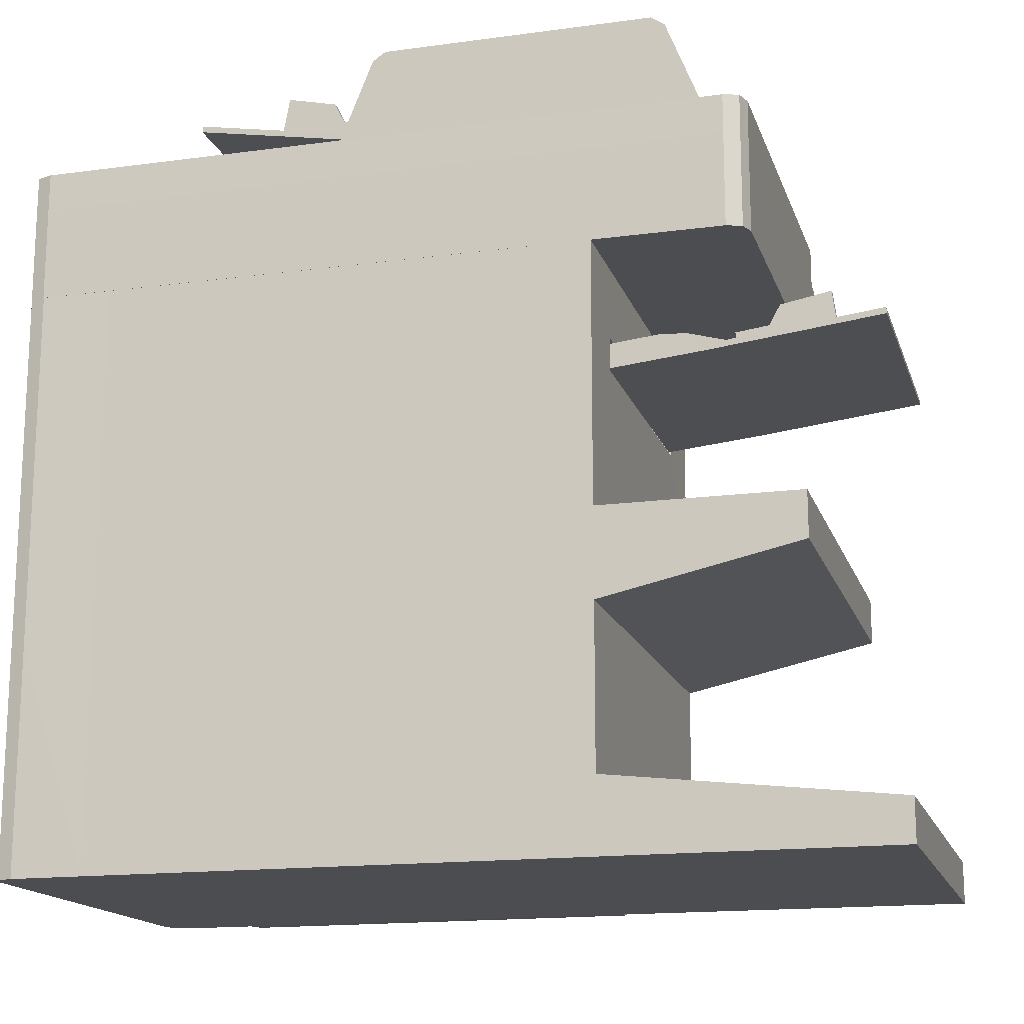
<metadata>
{"format":"obj","ext":"obj","renderer":"f3d","projection":"perspective","resolution":1024,"background":"white","views":[{"elev":-16.1,"azim":105.6,"up":"+Y"}]}
</metadata>
<code>
o Printer
v 0.83 0.8033 1.059
v 0.8298 0.8033 0.6906
v 0.8297 0.85 0.6903
v 0.83 0.85 1.059
v 0.3215 0.8033 0.2402
v 0.3219 0.85 0.2664
v 0.3219 0.85 0.2401
v 0.3216 0.8033 0.4837
v 0.3221 0.85 0.5483
v 0.322 0.8033 1.06
v 0.3225 0.85 1.059
v 0.3221 0.8958 0.5302
v 0.3219 0.8875 0.2813
v 0.8294 0.9449 0.3036
v 0.8294 0.9456 0.3039
v 0.8294 0.956 0.3193
v 0.8296 0.956 0.4949
v 0.8296 0.9456 0.4949
v 0.7685 0.85 1.053
v 0.7684 0.85 0.9096
v 0.3836 0.85 0.5482
v 0.3836 0.85 0.5806
v 0.824 0.8033 1.077
v 0.824 0.85 1.077
v 0.8058 0.85 1.083
v 0.806 0.8033 1.083
v 0.3285 0.85 1.077
v 0.3281 0.8033 1.078
v 0.3461 0.8033 1.084
v 0.3457 0.85 1.084
v 0.3275 0.8033 0.2221
v 0.3279 0.85 0.222
v 0.3462 0.85 0.216
v 0.3455 0.8033 0.2161
v 0.3854 0.85 0.2664
v 0.3882 0.85 0.24
v 0.383 0.895 0.5304
v 0.8297 0.9457 0.6521
v 0.8297 0.956 0.6369
v 0.7701 0.956 0.637
v 0.7701 0.9457 0.6521
v 0.3221 0.956 0.4952
v 0.3221 0.9457 0.5104
v 0.3824 0.9457 0.5104
v 0.3854 0.956 0.4952
v 0.322 0.9456 0.3043
v 0.322 0.956 0.3196
v 0.3928 0.956 0.3196
v 0.3932 0.9456 0.3042
v 0.4969 0.8561 0.9098
v 0.497 0.8788 1.019
v 0.6554 0.8788 1.019
v 0.6554 0.8561 0.9097
v 0.6554 0.85 1.022
v 0.6554 0.8702 1.022
v 0.497 0.8702 1.022
v 0.497 0.85 1.022
v 0.6554 0.85 0.9097
v 0.7681 0.85 0.548
v 0.7681 0.85 0.5798
v 0.7682 0.85 0.6903
v 0.7482 0.8364 0.6973
v 0.7484 0.8445 0.8893
v 0.4037 0.8322 0.6009
v 0.7481 0.8322 0.6006
v 0.3839 0.85 0.9098
v 0.4039 0.8445 0.8895
v 0.7609 0.8536 0.5269
v 0.3908 0.8536 0.5271
v 0.7613 0.8811 0.5151
v 0.7687 0.895 0.5302
v 0.3904 0.8811 0.5154
v 0.8294 0.8882 0.2812
v 0.8296 0.8974 0.4951
v 0.8296 0.85 0.4953
v 0.8294 0.85 0.2661
v 0.77 0.956 0.4949
v 0.77 0.9457 0.5101
v 0.7614 0.8939 0.5917
v 0.761 0.8679 0.6161
v 0.3909 0.8679 0.6164
v 0.3904 0.8939 0.5919
v 0.7612 0.8907 0.6681
v 0.7612 0.8868 0.6833
v 0.761 0.8786 0.6792
v 0.3907 0.8907 0.6683
v 0.3909 0.8786 0.6795
v 0.3908 0.8868 0.6836
v 0.7613 0.924 0.8927
v 0.7612 0.9168 0.894
v 0.7613 0.8952 0.63
v 0.3905 0.8952 0.6303
v 0.8294 0.7497 0.2398
v 0.8295 0.7497 0.2657
v 0.8295 0.6926 0.2654
v 0.8294 0.6926 0.2398
v 0.3216 0.6926 0.4832
v 0.3216 0.7497 0.4832
v 0.3215 0.7497 0.2402
v 0.3215 0.6926 0.2402
v 0.3461 0.6922 1.084
v 0.806 0.6922 1.083
v 0.806 0.7497 1.083
v 0.3461 0.7497 1.084
v 0.8234 0.8033 0.2218
v 0.8234 0.85 0.2217
v 0.8294 0.85 0.2397
v 0.8294 0.8033 0.2398
v 0.8234 0.6922 0.2218
v 0.8234 0.7497 0.2218
v 0.3281 0.6922 1.078
v 0.3281 0.7497 1.078
v 0.322 0.7497 1.06
v 0.322 0.6926 1.06
v 0.8054 0.6926 0.2158
v 0.8054 0.7497 0.2158
v 0.3455 0.7497 0.2161
v 0.3455 0.6926 0.2161
v 0.824 0.6922 1.077
v 0.83 0.6926 1.059
v 0.83 0.7497 1.059
v 0.824 0.7497 1.077
v 0.3275 0.6926 0.2221
v 0.3275 0.7497 0.2221
v 0.8295 0.8033 0.2659
v 0.3303 0.7785 1.053
v 0.3299 0.7785 0.4951
v 0.3299 0.756 0.4951
v 0.3303 0.756 1.053
v 0.8054 0.8033 0.2158
v 0.2501 0.7868 0.4776
v 0.2573 0.7884 0.4829
v 0.255 0.7866 0.2213
v 0.249 0.7866 0.2394
v 0.273 0.7866 0.2153
v 0.255 0.7497 0.2213
v 0.273 0.7497 0.2153
v 0.249 0.7497 0.2394
v 0.2502 0.7497 0.4776
v 0.2575 0.7497 0.4829
v 0.322 0.7819 1.057
v 0.322 0.7527 1.057
v 0.3216 0.7819 0.4918
v 0.3216 0.7527 0.4918
v 0.3911 0.9168 0.8942
v 0.3909 0.924 0.8929
v 0.8042 0.85 0.2156
v 0.7692 0.8994 0.6706
v 0.8297 0.8981 0.6711
v 0.3885 0.8876 0.2813
v 0.384 0.85 1.054
v 0.4969 0.85 0.9098
v 0.806 0.6926 1.059
v 0.3461 0.6926 1.06
v 0.3455 0.6926 0.2402
v 0.8054 0.6926 0.2398
v 0.3457 0.6926 0.4711
v 0.8056 0.6926 0.4947
v 0.8296 0.8033 0.4955
v 0.8296 0.7497 0.4957
v 0.8296 0.6926 0.496
v 0.8298 0.7497 0.6909
v 0.8298 0.6926 0.6913
v 0.7669 0.956 0.3193
v 0.7667 0.9456 0.3039
v 0.7666 0.8881 0.2812
v 0.7671 0.85 0.2661
v 0.7657 0.85 0.2397
v 0.688 0.6556 0.1442
v 0.688 0.6448 0.2033
v 0.6972 0.6448 0.2033
v 0.6972 0.6556 0.1441
v 0.6972 0.6062 0.138
v 0.6972 0.5979 0.205
v 0.6881 0.5967 0.2524
v 0.6973 0.5921 0.2517
v 0.6973 0.6162 0.2554
v 0.6881 0.6162 0.2554
v 0.6635 0.5979 0.205
v 0.6635 0.5921 0.2518
v 0.6635 0.5967 0.2524
v 0.6635 0.6025 0.2056
v 0.6973 0.6211 0.2166
v 0.6881 0.6211 0.2166
v 0.6635 0.6109 0.1386
v 0.6635 0.6062 0.138
v 0.688 0.6109 0.1386
v 0.688 0.6025 0.2056
v 0.4675 0.6556 0.1443
v 0.4583 0.6556 0.1443
v 0.4583 0.6448 0.2035
v 0.4675 0.6448 0.2035
v 0.4583 0.6062 0.1382
v 0.4583 0.5979 0.2051
v 0.4676 0.5967 0.2525
v 0.4676 0.6162 0.2556
v 0.4584 0.6162 0.2556
v 0.4584 0.5921 0.2519
v 0.4921 0.5979 0.2051
v 0.4921 0.6025 0.2058
v 0.4921 0.5967 0.2525
v 0.4921 0.5921 0.2519
v 0.4676 0.6211 0.2167
v 0.4584 0.6211 0.2167
v 0.492 0.6062 0.1382
v 0.492 0.6109 0.1387
v 0.4675 0.6109 0.1388
v 0.4675 0.6025 0.2058
v 0.4218 0.9558 0.7892
v 0.4218 0.9421 0.7307
v 0.4126 0.9421 0.7307
v 0.4126 0.9558 0.7892
v 0.4126 0.9068 0.7978
v 0.4126 0.8952 0.7314
v 0.4217 0.8916 0.6841
v 0.4125 0.887 0.6849
v 0.4125 0.911 0.6801
v 0.4217 0.911 0.6801
v 0.4463 0.8952 0.7313
v 0.4463 0.887 0.6849
v 0.4463 0.8916 0.684
v 0.4463 0.8997 0.7305
v 0.4126 0.9177 0.7186
v 0.4217 0.9177 0.7186
v 0.4463 0.9114 0.797
v 0.4463 0.9068 0.7978
v 0.4218 0.9114 0.797
v 0.4218 0.8997 0.7305
v 0.7315 0.9558 0.789
v 0.7407 0.9558 0.789
v 0.7407 0.9421 0.7305
v 0.7315 0.9421 0.7305
v 0.7407 0.9068 0.7976
v 0.7407 0.8952 0.7311
v 0.7315 0.8916 0.6838
v 0.7315 0.911 0.6798
v 0.7406 0.911 0.6798
v 0.7407 0.887 0.6847
v 0.707 0.8952 0.7312
v 0.707 0.8997 0.7303
v 0.7069 0.8916 0.6839
v 0.7069 0.887 0.6847
v 0.7315 0.9177 0.7184
v 0.7407 0.9177 0.7184
v 0.707 0.9068 0.7976
v 0.707 0.9114 0.7968
v 0.7315 0.9114 0.7968
v 0.7315 0.8997 0.7303
v 0.5757 0.473 0.6138
v 0.5757 0.5249 0.6139
v 0.5758 0.4941 0.7145
v 0.5758 0.473 0.7342
v 0.3836 0.473 0.6139
v 0.3837 0.473 0.7343
v 0.3837 0.4941 0.7147
v 0.3836 0.5249 0.6141
v 0.5756 0.5525 0.477
v 0.5756 0.473 0.477
v 0.3835 0.5525 0.4772
v 0.3835 0.473 0.4772
v 0.7398 0.6 0.4022
v 0.7394 0.5716 0.3943
v 0.7398 0.6068 0.3363
v 0.4115 0.6052 0.304
v 0.4116 0.5927 0.2595
v 0.4118 0.5831 0.2801
v 0.7397 0.6052 0.3037
v 0.7394 0.5831 0.2799
v 0.7395 0.5927 0.2592
v 0.4115 0.6137 0.0792
v 0.4116 0.6064 0.07866
v 0.7392 0.6064 0.07842
v 0.7393 0.6137 0.07897
v 0.4119 0.5716 0.3945
v 0.4114 0.6068 0.3365
v 0.4115 0.6 0.4024
v 0.3467 0.00623 1.084
v 0.3467 0.2733 1.084
v 0.3282 0.2733 1.078
v 0.3282 0.00623 1.078
v 0.3221 0.2733 1.059
v 0.3221 0.00623 1.059
v 0.3735 0.00623 1.084
v 0.3736 0.2733 1.084
v 0.83 0.00623 1.059
v 0.83 0.2734 1.059
v 0.824 0.2734 1.077
v 0.824 0.00623 1.077
v 0.8054 0.2734 1.083
v 0.8054 0.00623 1.083
v 0.8299 0.00623 0.9742
v 0.8298 0.2734 0.9742
v 0.3733 0.00623 0.9745
v 0.7756 0.00623 0.9742
v 0.322 0.00623 0.9745
v 0.7758 0.00623 1.083
v 0.8297 0.5745 0.3923
v 0.8297 0.6938 0.3923
v 0.8294 0.693 0.4842
v 0.8295 0.5632 0.4842
v 0.3221 0.09245 0.3924
v 0.3218 0.0554 0.06344
v 0.3218 0.006085 0.06344
v 0.3221 0.006085 0.4846
v 0.8297 0.09245 0.3923
v 0.8297 0.006085 0.4842
v 0.8294 0.006085 0.06335
v 0.8294 0.0554 0.06335
v 0.8297 0.3843 0.3923
v 0.8297 0.2799 0.3923
v 0.8295 0.3306 0.1604
v 0.8295 0.3843 0.1604
v 0.3221 0.3843 0.3924
v 0.3219 0.3843 0.1605
v 0.3219 0.3306 0.1605
v 0.3221 0.2799 0.3924
v 0.322 0.2628 0.9745
v 0.7758 0.2734 1.083
v 0.7749 0.09245 0.3923
v 0.7749 0.2799 0.3923
v 0.7748 0.3306 0.1605
v 0.7748 0.3843 0.1605
v 0.7747 0.0554 0.06335
v 0.4052 0.3843 0.3924
v 0.4029 0.3843 0.1605
v 0.3221 0.5177 0.3924
v 0.3221 0.6938 0.3924
v 0.4089 0.608 0.3926
v 0.4089 0.5681 0.3926
v 0.742 0.608 0.3924
v 0.7377 0.6036 0.4178
v 0.4133 0.6036 0.418
v 0.742 0.5681 0.3924
v 0.7377 0.5724 0.4178
v 0.4133 0.5724 0.418
v 0.4028 0.0554 0.06342
v 0.4013 0.006085 0.06342
v 0.7706 0.006085 0.4843
v 0.7662 0.006085 0.06336
v 0.4029 0.3306 0.1605
v 0.403 0.2799 0.3924
v 0.3221 0.4603 0.4846
v 0.3221 0.3815 0.4846
v 0.3467 0.6938 1.084
v 0.3282 0.6938 1.078
v 0.3282 0.4802 1.078
v 0.3467 0.4802 1.084
v 0.3221 0.6938 1.059
v 0.3221 0.4802 1.059
v 0.3739 0.6938 1.084
v 0.3738 0.4802 1.084
v 0.3739 0.6931 0.9745
v 0.3739 0.4802 0.9745
v 0.3222 0.693 0.9745
v 0.3224 0.4802 0.9745
v 0.83 0.6938 1.059
v 0.824 0.6938 1.077
v 0.824 0.4803 1.077
v 0.83 0.4803 1.059
v 0.8054 0.6938 1.083
v 0.8054 0.4803 1.083
v 0.7758 0.6938 1.083
v 0.7757 0.6938 0.9742
v 0.7765 0.4798 0.9742
v 0.7758 0.4803 1.083
v 0.8297 0.693 0.9742
v 0.8297 0.4922 0.9742
v 0.2969 0.4762 0.9745
v 0.2968 0.4762 0.8558
v 0.2918 0.4711 0.8558
v 0.2919 0.4711 0.9745
v 0.3071 0.4804 0.9745
v 0.307 0.4804 0.8558
v 0.2876 0.4614 0.8558
v 0.2876 0.4614 0.9745
v 0.2965 0.4762 0.4846
v 0.3067 0.4804 0.4846
v 0.3221 0.4801 0.4846
v 0.3069 0.4804 0.7713
v 0.3223 0.4801 0.7709
v 0.322 0.4614 0.9745
v 0.2873 0.4614 0.4846
v 0.2915 0.4711 0.4846
v 0.2875 0.3625 0.8139
v 0.2875 0.2637 0.8139
v 0.2876 0.2636 0.9745
v 0.2873 0.3846 0.4846
v 0.3221 0.006182 0.8138
v 0.2875 0.008369 0.8139
v 0.2873 0.008943 0.4846
v 0.4411 0.48 0.7704
v 0.4411 0.5024 0.7704
v 0.4411 0.5189 0.8556
v 0.4411 0.48 0.8556
v 0.3222 0.5189 0.8557
v 0.3222 0.5024 0.7704
v 0.3224 0.4802 0.8558
v 0.5791 0.48 0.8555
v 0.5791 0.6923 0.8555
v 0.5788 0.6923 0.4844
v 0.5788 0.48 0.4844
v 0.3222 0.6923 0.8557
v 0.2876 0.008087 0.9745
v 0.3221 0.6938 0.4846
v 0.2917 0.4711 0.7713
v 0.2967 0.4762 0.7713
v 0.2875 0.4614 0.7713
v 0.3221 0.2779 0.4846
v 0.2873 0.2804 0.4846
v 0.8296 0.2789 0.4842
v 0.8296 0.3831 0.4842
v 0.7446 0.3843 0.3923
v 0.3823 0.006184 0.8222
v 0.4023 0.006085 0.4846
v 0.403 0.09245 0.3924
v 0.434 0.6923 0.8557
v 0.3303 0.7764 1.055
v 0.3059 0.7764 1.055
v 0.3059 0.7559 1.055
v 0.3303 0.7559 1.055
v 0.3055 0.7764 0.496
v 0.3299 0.7764 0.496
v 0.3299 0.7559 0.496
v 0.3055 0.7559 0.496
v 0.1926 0.7008 1.055
v 0.1821 0.7185 1.055
v 0.1817 0.7185 0.4961
v 0.1922 0.7008 0.4961
v 0.8057 0.6926 0.6804
f 1 2 3
f 5 6 7
f 8 9 5
f 10 11 8
f 6 9 13
f 19 4 20
f 21 9 22
f 23 24 25
f 27 28 29
f 31 32 33
f 7 6 36
f 9 21 12
f 38 39 40
f 42 43 45
f 46 47 49
f 50 51 53
f 54 55 57
f 55 54 58
f 56 55 51
f 59 21 22
f 61 62 20
f 22 64 60
f 66 67 64
f 20 63 66
f 42 47 46
f 68 69 59
f 70 68 59
f 70 71 72
f 72 37 21
f 73 74 76
f 18 17 38
f 77 40 17
f 78 41 77
f 78 71 41
f 61 60 62
f 70 79 80
f 69 81 72
f 83 84 85
f 86 87 88
f 84 89 85
f 72 69 70
f 80 91 83
f 86 92 81
f 80 79 91
f 92 82 81
f 93 94 96
f 97 98 100
f 101 102 104
f 105 106 108
f 109 110 93
f 111 112 113
f 1 4 23
f 27 11 28
f 5 7 32
f 115 116 109
f 101 104 111
f 117 116 118
f 119 120 121
f 123 100 124
f 102 119 103
f 118 123 117
f 108 125 93
f 126 127 128
f 104 103 29
f 105 108 110
f 28 10 113
f 130 105 116
f 29 28 104
f 8 5 132
f 5 31 134
f 31 34 135
f 117 124 137
f 124 99 138
f 99 139 138
f 34 130 117
f 1 23 121
f 136 138 133
f 103 122 26
f 137 136 135
f 139 131 138
f 117 137 34
f 132 140 8
f 140 132 139
f 113 10 142
f 97 114 98
f 142 141 129
f 141 143 126
f 143 144 128
f 144 142 128
f 145 146 87
f 33 147 130
f 106 105 147
f 26 25 30
f 17 16 77
f 32 7 36
f 38 41 149
f 46 49 13
f 67 63 64
f 151 19 66
f 50 53 152
f 56 51 50
f 53 52 55
f 151 30 19
f 27 30 151
f 25 24 19
f 62 65 64
f 71 59 60
f 9 11 66
f 11 151 66
f 3 61 4
f 108 107 76
f 87 85 145
f 87 81 85
f 69 68 80
f 82 79 72
f 82 92 79
f 92 86 91
f 86 88 83
f 146 89 88
f 145 90 146
f 8 143 141
f 8 98 143
f 5 134 131
f 98 140 99
f 120 119 102
f 101 154 102
f 111 114 101
f 123 118 100
f 118 115 155
f 156 115 96
f 97 157 114
f 156 158 157
f 156 96 95
f 100 155 97
f 157 155 156
f 71 148 41
f 47 42 48
f 113 142 98
f 75 159 76
f 159 160 94
f 160 161 95
f 38 149 18
f 3 2 75
f 2 162 159
f 162 163 160
f 1 121 2
f 121 120 162
f 37 71 78
f 78 77 44
f 77 164 45
f 43 12 37
f 12 43 13
f 60 61 71
f 61 3 148
f 14 18 73
f 35 6 150
f 149 3 74
f 77 16 164
f 16 15 165
f 73 76 166
f 167 76 168
f 168 107 106
f 164 165 48
f 49 165 150
f 150 166 35
f 167 168 35
f 168 147 33
f 169 170 172
f 173 172 174
f 175 176 178
f 179 180 181
f 177 183 178
f 176 174 177
f 183 171 184
f 174 171 183
f 179 182 186
f 187 173 185
f 188 187 182
f 175 188 181
f 178 184 188
f 170 188 184
f 169 187 188
f 180 176 181
f 173 187 169
f 189 190 192
f 193 194 190
f 195 196 198
f 199 200 201
f 197 196 204
f 198 197 194
f 204 203 191
f 194 204 191
f 199 205 200
f 207 206 193
f 208 200 207
f 195 201 208
f 196 195 208
f 192 203 208
f 189 192 208
f 202 201 198
f 193 190 189
f 209 210 212
f 213 212 214
f 215 216 218
f 219 220 221
f 217 223 218
f 216 214 217
f 223 211 224
f 214 211 223
f 219 222 226
f 227 213 225
f 228 227 222
f 215 228 221
f 218 224 228
f 210 228 224
f 209 227 228
f 220 216 221
f 213 227 209
f 229 230 231
f 233 234 230
f 235 236 238
f 239 240 241
f 237 236 244
f 238 237 234
f 244 243 232
f 234 244 231
f 239 245 240
f 247 246 233
f 248 240 247
f 235 241 248
f 236 235 248
f 232 243 248
f 229 232 248
f 242 241 238
f 233 230 229
f 249 250 252
f 253 254 256
f 257 250 249
f 256 259 253
f 256 250 259
f 256 255 250
f 254 252 255
f 261 262 263
f 264 265 266
f 267 268 269
f 265 270 271
f 268 272 269
f 266 274 264
f 267 263 262
f 265 269 270
f 264 267 265
f 275 263 267
f 276 261 275
f 266 268 274
f 271 272 266
f 270 273 271
f 274 276 275
f 277 278 280
f 280 279 282
f 283 284 277
f 285 286 288
f 288 287 290
f 291 292 286
f 282 293 280
f 291 285 294
f 282 295 293
f 288 290 294
f 290 296 294
f 297 298 300
f 301 302 304
f 305 306 308
f 309 310 312
f 313 314 316
f 282 281 295
f 283 277 293
f 289 318 290
f 310 305 320
f 311 321 312
f 308 323 305
f 313 324 314
f 326 327 329
f 330 331 328
f 333 334 330
f 333 329 334
f 329 328 335
f 302 336 303
f 306 338 339
f 315 340 341
f 332 331 335
f 342 313 343
f 344 345 347
f 345 348 346
f 350 344 347
f 352 350 353
f 348 354 355
f 356 357 359
f 357 360 358
f 362 363 364
f 366 356 359
f 360 362 361
f 368 369 371
f 372 373 368
f 371 370 374
f 376 377 342
f 377 379 378
f 372 368 381
f 382 383 342
f 368 371 381
f 384 385 386
f 342 343 382
f 306 291 338
f 304 388 389
f 349 355 381
f 364 353 351
f 293 294 296
f 296 318 283
f 366 367 299
f 391 392 393
f 395 396 380
f 398 399 401
f 355 354 397
f 393 398 394
f 380 396 391
f 396 395 393
f 354 402 395
f 403 295 386
f 352 353 364
f 401 400 404
f 401 391 394
f 376 383 406
f 377 376 379
f 383 382 405
f 373 397 380
f 407 382 384
f 406 405 369
f 379 406 369
f 405 407 370
f 372 355 397
f 295 403 388
f 404 327 378
f 330 298 333
f 301 304 316
f 408 304 409
f 313 316 408
f 343 408 387
f 389 403 385
f 386 375 374
f 381 375 317
f 347 346 278
f 346 349 279
f 351 347 278
f 359 358 286
f 358 361 287
f 367 359 286
f 281 349 317
f 361 365 289
f 365 351 284
f 384 374 407
f 291 306 410
f 410 306 310
f 310 309 410
f 410 411 292
f 367 292 300
f 300 411 297
f 333 297 412
f 329 324 313
f 333 412 324
f 327 298 328
f 409 385 387
f 409 390 389
f 294 293 413
f 414 337 338
f 415 341 319
f 340 325 321
f 336 415 319
f 311 310 321
f 323 308 339
f 412 309 312
f 336 323 337
f 321 320 340
f 304 303 414
f 415 301 341
f 315 314 340
f 302 301 415
f 293 295 388
f 412 322 324
f 388 304 413
f 413 414 294
f 342 378 313
f 393 395 402
f 378 380 401
f 393 416 398
f 417 418 419
f 421 422 424
f 425 419 418
f 427 421 428
f 422 421 417
f 427 426 421
f 427 428 426
f 424 419 428
f 424 423 419
f 163 120 429
f 153 154 157
f 161 163 158
f 158 429 157
f 158 156 161
f 16 17 18
f 73 166 165
f 4 1 3
f 9 6 5
f 11 9 8
f 9 12 13
f 26 23 25
f 30 27 29
f 34 31 33
f 6 35 36
f 21 37 12
f 41 38 40
f 43 44 45
f 47 48 49
f 51 52 53
f 55 56 57
f 55 52 51
f 60 59 22
f 62 63 20
f 64 65 60
f 22 66 64
f 63 67 66
f 43 42 46
f 69 21 59
f 71 70 59
f 71 37 72
f 69 72 21
f 74 75 76
f 17 39 38
f 40 39 17
f 41 40 77
f 60 65 62
f 68 70 80
f 81 82 72
f 89 90 85
f 69 68 70
f 85 80 83
f 87 86 81
f 94 95 96
f 98 99 100
f 102 103 104
f 106 107 108
f 96 109 93
f 114 111 113
f 4 24 23
f 11 10 28
f 31 5 32
f 116 110 109
f 104 112 111
f 116 115 118
f 122 119 121
f 100 99 124
f 119 122 103
f 123 124 117
f 125 94 93
f 129 126 128
f 103 26 29
f 108 93 110
f 112 28 113
f 105 110 116
f 28 112 104
f 5 131 132
f 31 133 134
f 133 31 135
f 124 136 137
f 136 124 138
f 130 116 117
f 23 122 121
f 138 134 133
f 122 23 26
f 136 133 135
f 131 134 138
f 137 135 34
f 140 98 8
f 132 131 139
f 10 141 142
f 114 113 98
f 141 126 129
f 143 127 126
f 127 143 128
f 142 129 128
f 146 88 87
f 34 33 130
f 105 130 147
f 29 26 30
f 33 32 36
f 41 148 149
f 49 150 13
f 63 62 64
f 19 20 66
f 53 58 152
f 152 56 50
f 58 53 55
f 30 25 19
f 11 27 151
f 24 4 19
f 22 9 66
f 61 20 4
f 125 108 76
f 85 90 145
f 81 80 85
f 81 69 80
f 79 70 72
f 92 91 79
f 86 83 91
f 88 84 83
f 89 84 88
f 90 89 146
f 10 8 141
f 98 144 143
f 140 139 99
f 153 120 102
f 154 153 102
f 114 154 101
f 118 155 100
f 115 156 155
f 115 109 96
f 157 154 114
f 155 157 97
f 42 45 48
f 142 144 98
f 159 125 76
f 125 159 94
f 94 160 95
f 149 74 18
f 2 159 75
f 162 160 159
f 163 161 160
f 121 162 2
f 120 163 162
f 44 37 78
f 77 45 44
f 164 48 45
f 44 43 37
f 43 46 13
f 61 148 71
f 3 149 148
f 18 74 73
f 6 13 150
f 3 75 74
f 164 16 165
f 76 167 166
f 76 107 168
f 147 168 106
f 165 49 48
f 165 166 150
f 166 167 35
f 168 36 35
f 36 168 33
f 170 171 172
f 172 171 174
f 176 177 178
f 182 179 181
f 183 184 178
f 174 183 177
f 171 170 184
f 182 185 186
f 173 186 185
f 187 185 182
f 188 182 181
f 175 178 188
f 170 169 188
f 176 175 181
f 172 173 169
f 190 191 192
f 194 191 190
f 196 197 198
f 202 199 201
f 196 203 204
f 197 204 194
f 203 192 191
f 205 206 200
f 206 205 193
f 200 206 207
f 201 200 208
f 203 196 208
f 207 189 208
f 201 195 198
f 207 193 189
f 210 211 212
f 212 211 214
f 216 217 218
f 222 219 221
f 223 224 218
f 214 223 217
f 211 210 224
f 222 225 226
f 213 226 225
f 227 225 222
f 228 222 221
f 215 218 228
f 210 209 228
f 216 215 221
f 212 213 209
f 232 229 231
f 234 231 230
f 236 237 238
f 242 239 241
f 236 243 244
f 237 244 234
f 231 244 232
f 245 246 240
f 246 245 233
f 240 246 247
f 241 240 248
f 243 236 248
f 247 229 248
f 241 235 238
f 247 233 229
f 250 251 252
f 254 255 256
f 258 257 249
f 259 260 253
f 250 257 259
f 255 251 250
f 252 251 255
f 266 265 271
f 272 273 269
f 274 275 264
f 268 267 262
f 269 273 270
f 267 269 265
f 264 275 267
f 261 263 275
f 268 262 274
f 272 268 266
f 273 272 271
f 278 279 280
f 279 281 282
f 284 278 277
f 286 287 288
f 287 289 290
f 285 291 286
f 293 277 280
f 285 288 294
f 298 299 300
f 302 303 304
f 306 307 308
f 310 311 312
f 314 315 316
f 281 317 295
f 318 296 290
f 305 319 320
f 321 322 312
f 323 319 305
f 324 325 314
f 327 328 329
f 331 332 328
f 334 331 330
f 329 335 334
f 328 332 335
f 336 337 303
f 307 306 339
f 316 315 341
f 331 334 335
f 345 346 347
f 348 349 346
f 351 350 347
f 350 351 353
f 349 348 355
f 357 358 359
f 360 361 358
f 365 362 364
f 367 366 359
f 362 365 361
f 369 370 371
f 373 369 368
f 375 371 374
f 377 378 342
f 379 380 378
f 355 372 381
f 383 376 342
f 371 375 381
f 343 387 382
f 291 294 338
f 390 304 389
f 365 364 351
f 283 293 296
f 318 284 283
f 367 300 299
f 394 391 393
f 397 395 380
f 399 400 401
f 354 395 397
f 396 392 391
f 392 396 393
f 295 317 386
f 363 352 364
f 378 401 404
f 398 401 394
f 383 405 406
f 376 406 379
f 382 407 405
f 379 373 380
f 382 387 384
f 405 370 369
f 373 379 369
f 407 374 370
f 373 372 397
f 403 389 388
f 327 326 378
f 298 297 333
f 304 408 316
f 304 390 409
f 343 313 408
f 408 409 387
f 403 386 385
f 384 386 374
f 375 386 317
f 346 279 278
f 349 281 279
f 284 351 278
f 358 287 286
f 361 289 287
f 292 367 286
f 349 381 317
f 365 318 289
f 318 365 284
f 292 291 410
f 306 305 310
f 309 411 410
f 292 411 300
f 411 309 297
f 297 309 412
f 326 329 313
f 329 333 324
f 298 330 328
f 385 384 387
f 385 409 389
f 337 339 338
f 341 320 319
f 325 322 321
f 323 336 319
f 310 320 321
f 308 307 339
f 322 412 312
f 323 339 337
f 320 341 340
f 303 337 414
f 301 316 341
f 314 325 340
f 336 302 415
f 413 293 388
f 322 325 324
f 304 414 413
f 414 338 294
f 378 326 313
f 416 393 402
f 380 391 401
f 416 399 398
f 420 417 419
f 422 423 424
f 426 425 418
f 421 424 428
f 421 418 417
f 426 418 421
f 428 425 426
f 419 425 428
f 423 420 419
f 120 153 429
f 429 153 157
f 163 429 158
f 156 95 161
f 15 16 18
f 14 15 18
f 14 73 165
f 15 14 165

</code>
